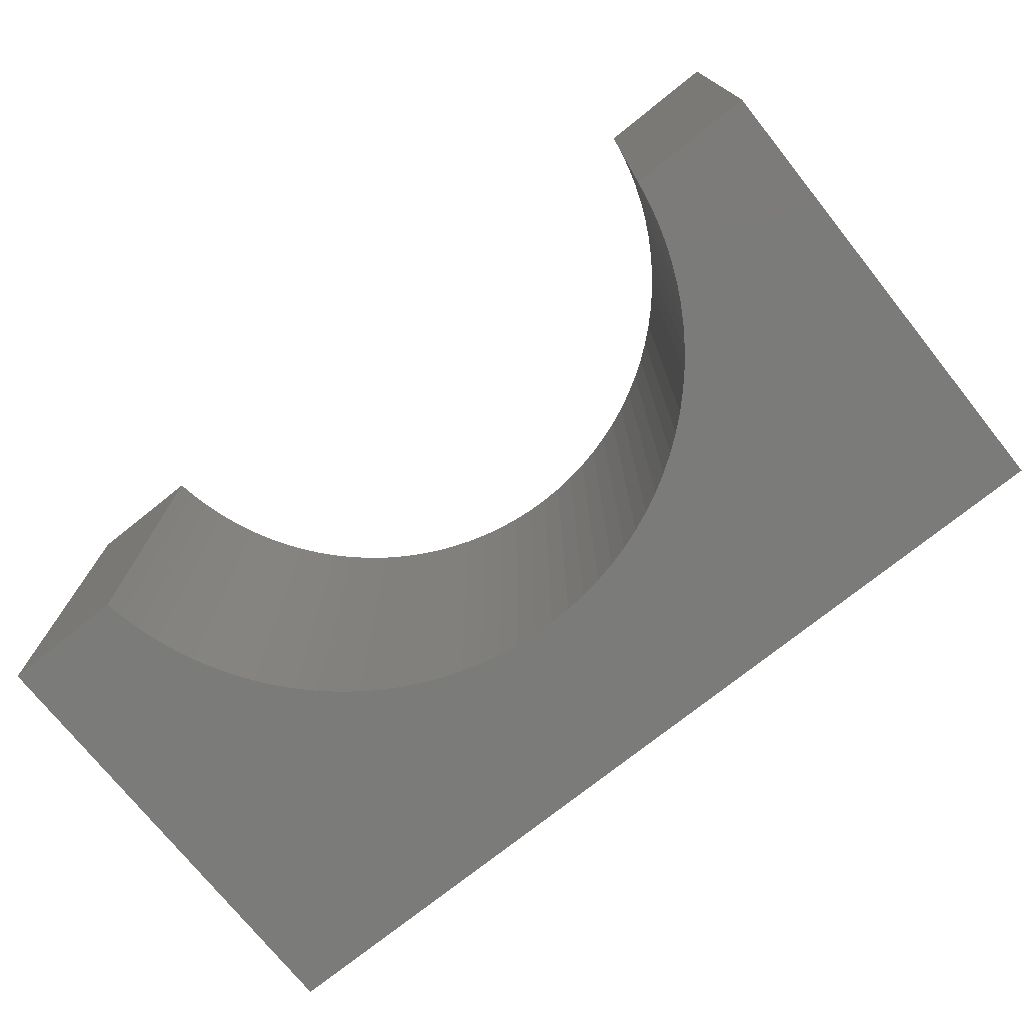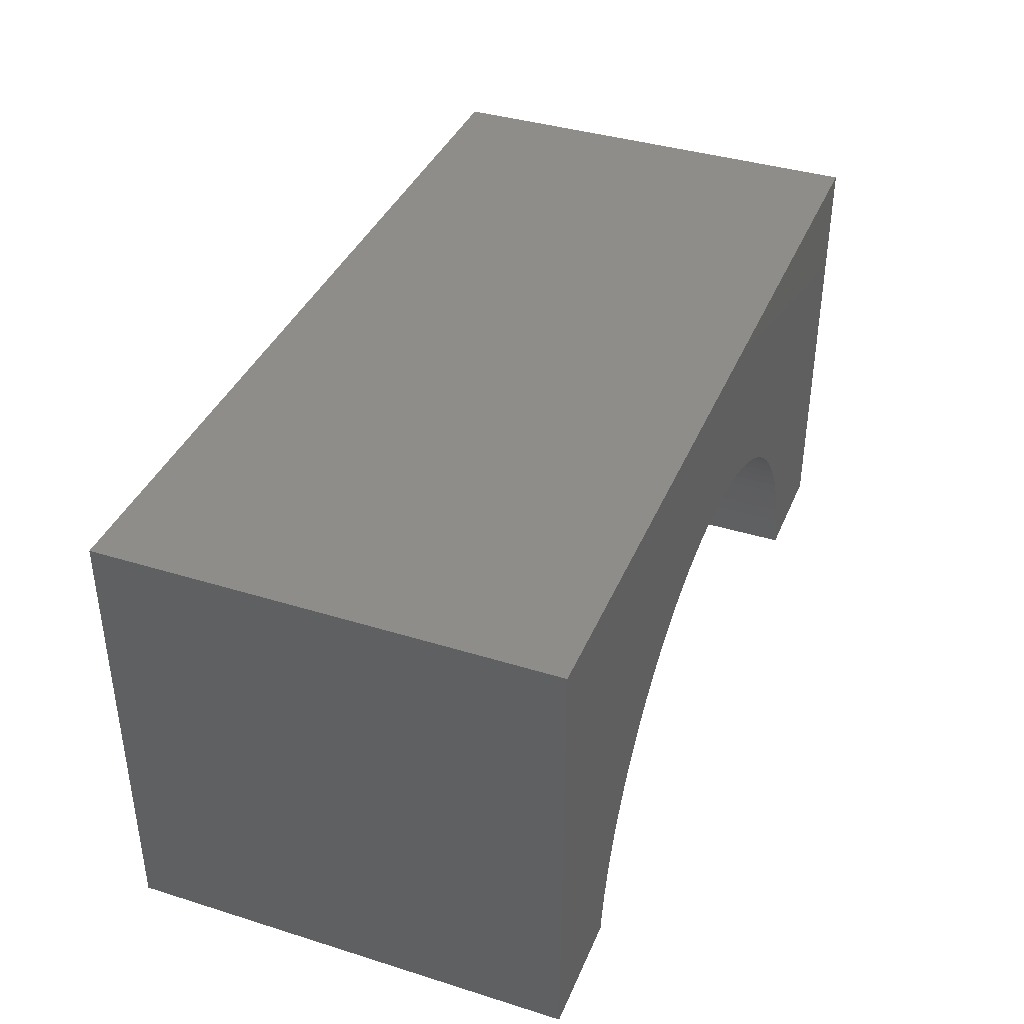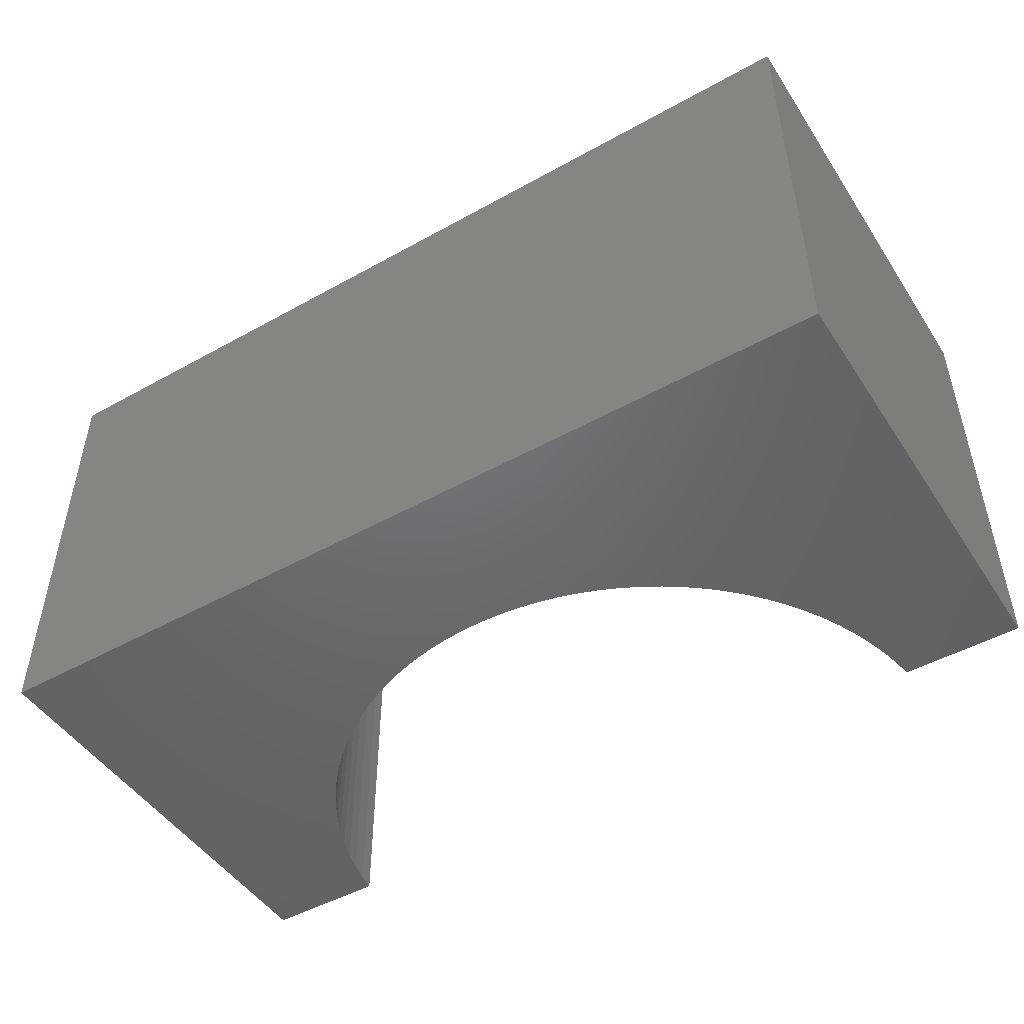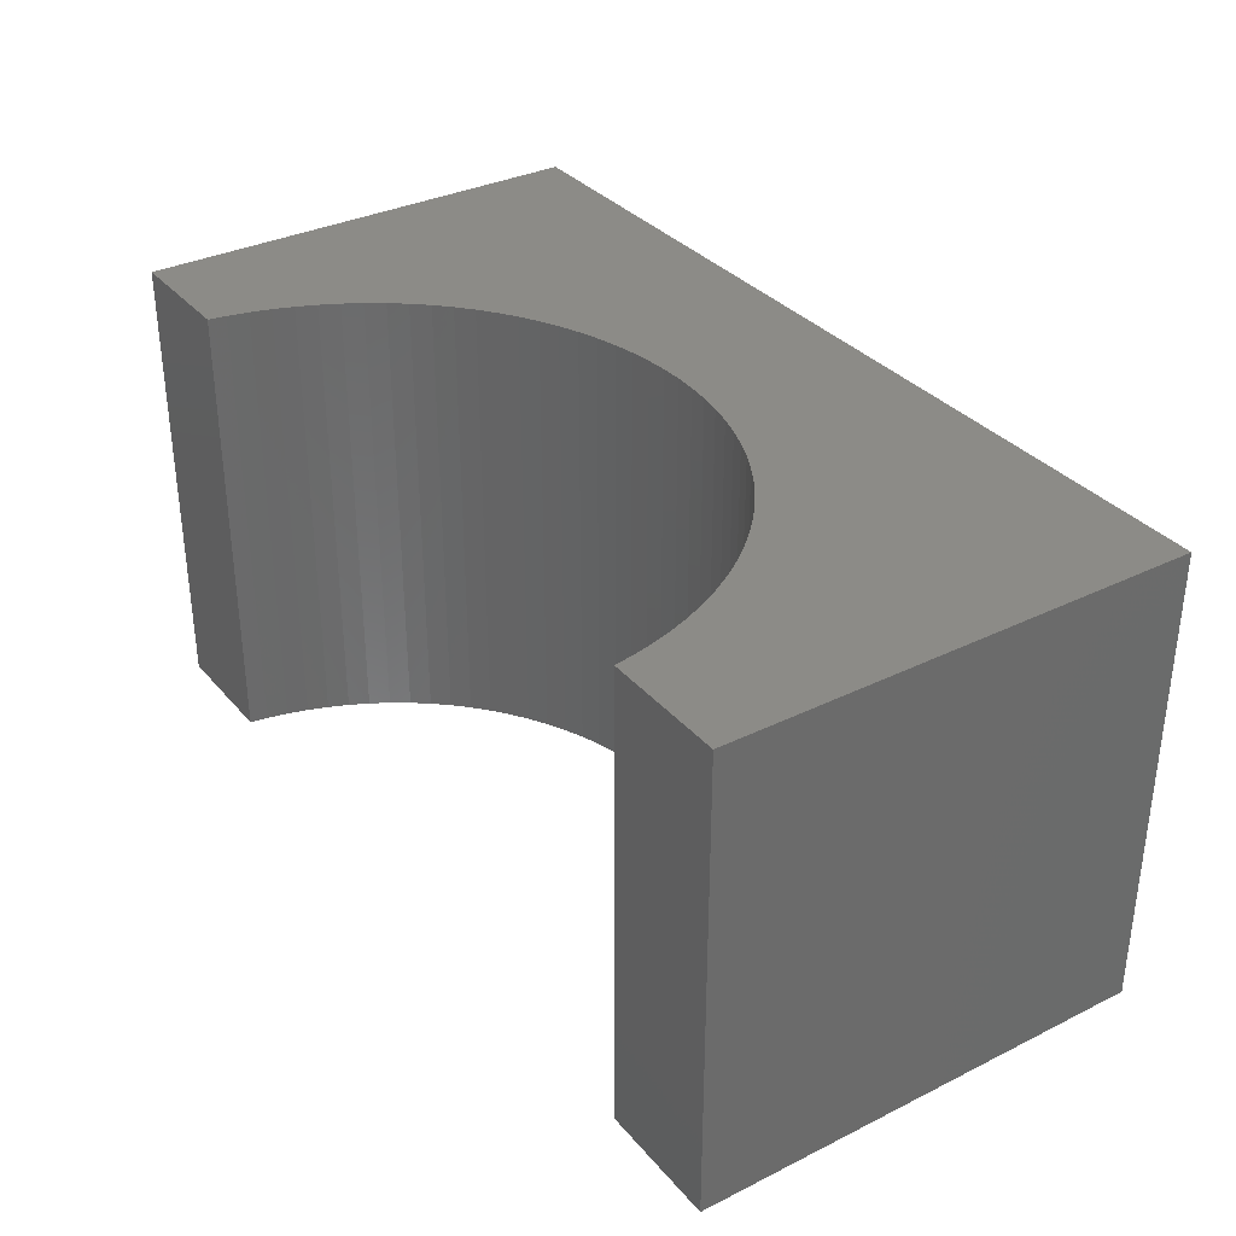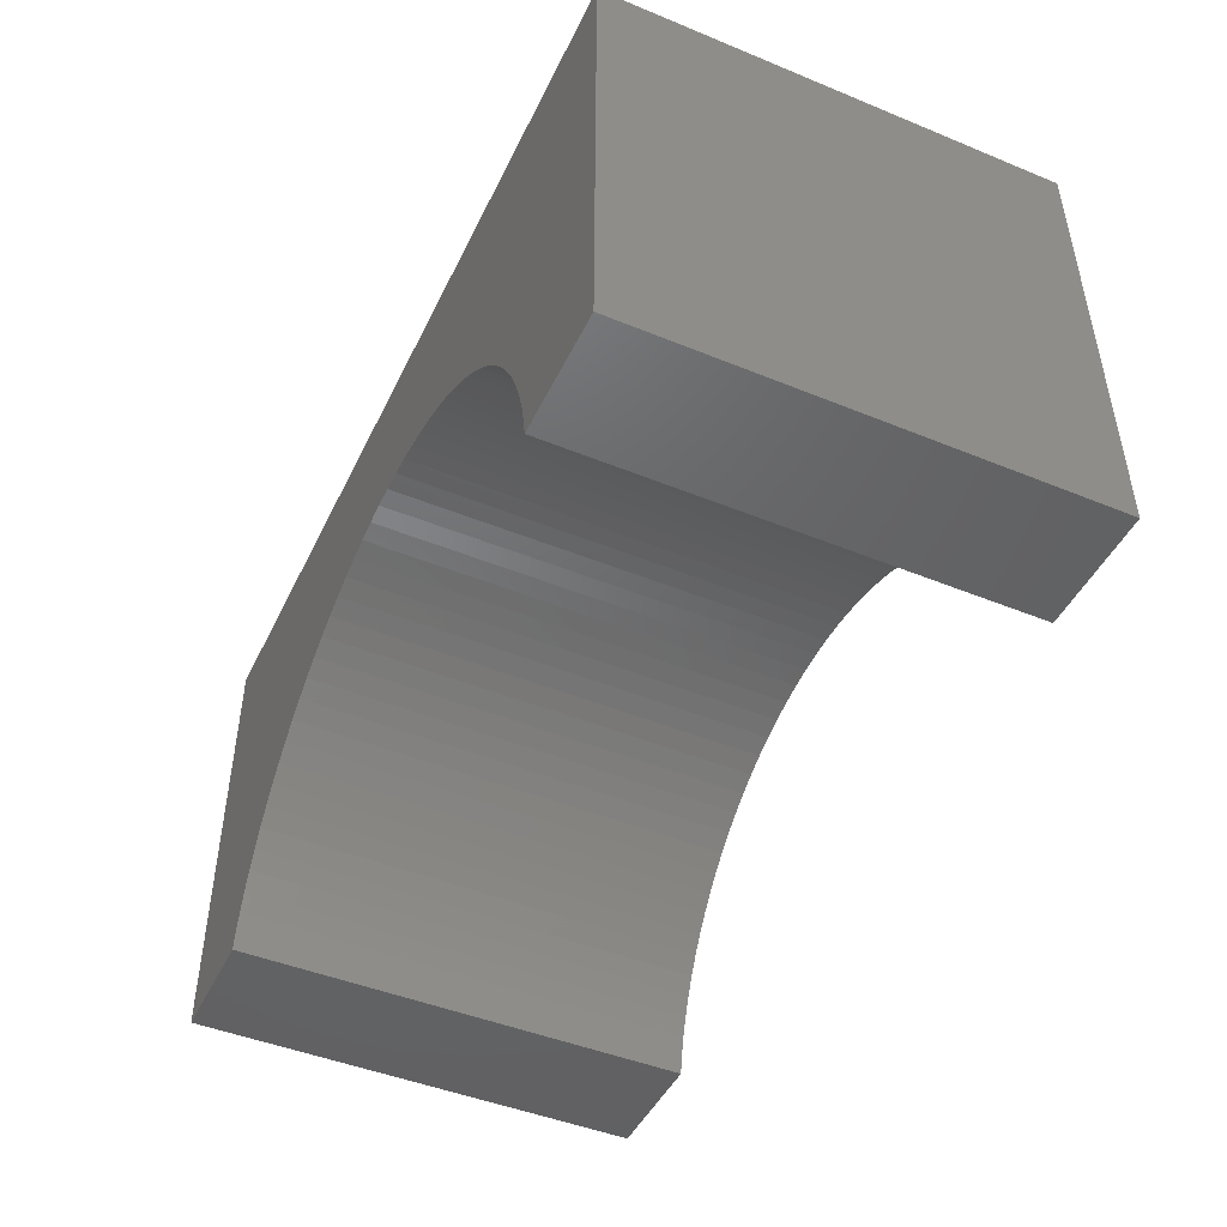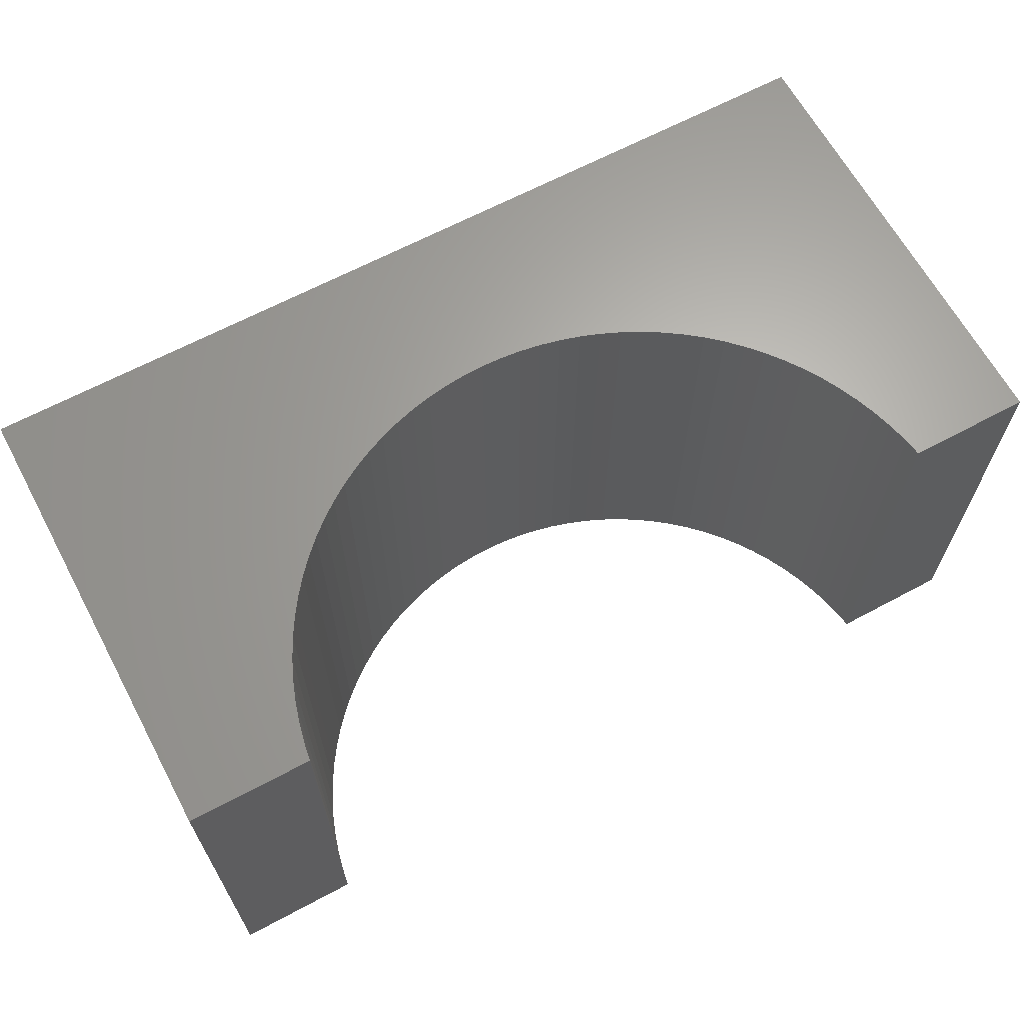
<metadata>
{"format":"stl","ext":"stl","renderer":"f3d","projection":"perspective","resolution":1024,"background":"white","views":[{"elev":-74.1,"azim":-141.3,"up":"+Y"},{"elev":38.6,"azim":-68.6,"up":"+Z"},{"elev":-48.3,"azim":31.9,"up":"+Y"},{"elev":33.6,"azim":-123.9,"up":"+Y"},{"elev":-46.4,"azim":-115.0,"up":"+Z"},{"elev":65.0,"azim":151.7,"up":"+Y"}]}
</metadata>
<code>
# stl→obj: 102 verts, 200 faces
v 5 -2.5 2.5
v 5 2.5 -2.5
v 5 2.5 2.5
v 5 -2.5 -2.5
v -5 2.5 2.5
v -5 -2.5 2.5
v 3.665 -2.5 -2.5
v 3.665 2.5 -2.5
v -5 -2.5 -2.5
v -3.665 2.5 -2.5
v -3.665 -2.5 -2.5
v -5 2.5 -2.5
v 0 2.5 0.7
v 0.2323 2.5 0.6927
v 0.4637 2.5 0.6708
v 0.6933 2.5 0.6345
v 0.9202 2.5 0.5838
v 1.143 2.5 0.5189
v 1.362 2.5 0.4402
v 1.575 2.5 0.3479
v 1.782 2.5 0.2423
v 1.983 2.5 0.124
v 2.175 2.5 -0.006637
v 2.358 2.5 -0.1491
v 2.533 2.5 -0.3028
v 2.697 2.5 -0.4672
v 2.851 2.5 -0.6415
v 2.993 2.5 -0.8252
v 3.124 2.5 -1.017
v 3.242 2.5 -1.218
v 3.348 2.5 -1.425
v 3.44 2.5 -1.638
v 3.519 2.5 -1.857
v 3.584 2.5 -2.08
v 3.634 2.5 -2.307
v -0.2323 2.5 0.6927
v -0.4637 2.5 0.6708
v -0.6933 2.5 0.6345
v -0.9202 2.5 0.5838
v -1.143 2.5 0.5189
v -1.362 2.5 0.4402
v -1.575 2.5 0.3479
v -1.782 2.5 0.2423
v -1.983 2.5 0.124
v -2.175 2.5 -0.006637
v -2.358 2.5 -0.1491
v -2.533 2.5 -0.3028
v -2.697 2.5 -0.4672
v -2.851 2.5 -0.6415
v -2.993 2.5 -0.8252
v -3.124 2.5 -1.017
v -3.242 2.5 -1.218
v -3.348 2.5 -1.425
v -3.44 2.5 -1.638
v -3.519 2.5 -1.857
v -3.584 2.5 -2.08
v -3.634 2.5 -2.307
v 0 -2.5 0.7
v -0.2323 -2.5 0.6927
v -0.4637 -2.5 0.6708
v -0.6933 -2.5 0.6345
v -0.9202 -2.5 0.5838
v -1.143 -2.5 0.5189
v -1.362 -2.5 0.4402
v -1.575 -2.5 0.3479
v -1.782 -2.5 0.2423
v -1.983 -2.5 0.124
v -2.175 -2.5 -0.006637
v -2.358 -2.5 -0.1491
v -2.533 -2.5 -0.3028
v -2.697 -2.5 -0.4672
v -2.851 -2.5 -0.6415
v -2.993 -2.5 -0.8252
v -3.124 -2.5 -1.017
v -3.242 -2.5 -1.218
v -3.348 -2.5 -1.425
v -3.44 -2.5 -1.638
v -3.519 -2.5 -1.857
v -3.584 -2.5 -2.08
v -3.634 -2.5 -2.307
v 0.2323 -2.5 0.6927
v 0.4637 -2.5 0.6708
v 0.6933 -2.5 0.6345
v 0.9202 -2.5 0.5838
v 1.143 -2.5 0.5189
v 1.362 -2.5 0.4402
v 1.575 -2.5 0.3479
v 1.782 -2.5 0.2423
v 1.983 -2.5 0.124
v 2.175 -2.5 -0.006637
v 2.358 -2.5 -0.1491
v 2.533 -2.5 -0.3028
v 2.697 -2.5 -0.4672
v 2.851 -2.5 -0.6415
v 2.993 -2.5 -0.8252
v 3.124 -2.5 -1.017
v 3.242 -2.5 -1.218
v 3.348 -2.5 -1.425
v 3.44 -2.5 -1.638
v 3.519 -2.5 -1.857
v 3.584 -2.5 -2.08
v 3.634 -2.5 -2.307
f 1 2 3
f 2 1 4
f 5 1 3
f 1 5 6
f 7 2 4
f 2 7 8
f 9 10 11
f 10 9 12
f 9 5 12
f 5 9 6
f 3 13 5
f 3 14 13
f 3 15 14
f 3 16 15
f 3 17 16
f 3 18 17
f 3 19 18
f 3 20 19
f 3 21 20
f 3 22 21
f 3 23 22
f 3 24 23
f 3 25 24
f 3 26 25
f 3 27 26
f 3 28 27
f 3 29 28
f 3 30 29
f 2 30 3
f 30 2 31
f 31 2 32
f 32 2 33
f 33 2 34
f 34 2 35
f 35 2 8
f 36 5 13
f 37 5 36
f 38 5 37
f 39 5 38
f 40 5 39
f 41 5 40
f 42 5 41
f 43 5 42
f 44 5 43
f 45 5 44
f 46 5 45
f 47 5 46
f 48 5 47
f 49 5 48
f 50 5 49
f 51 5 50
f 52 5 51
f 12 52 53
f 12 53 54
f 12 54 55
f 12 55 56
f 12 56 57
f 12 57 10
f 52 12 5
f 6 58 1
f 6 59 58
f 6 60 59
f 6 61 60
f 6 62 61
f 6 63 62
f 6 64 63
f 6 65 64
f 6 66 65
f 6 67 66
f 6 68 67
f 6 69 68
f 6 70 69
f 6 71 70
f 6 72 71
f 6 73 72
f 6 74 73
f 6 75 74
f 9 75 6
f 75 9 76
f 76 9 77
f 77 9 78
f 78 9 79
f 79 9 80
f 80 9 11
f 81 1 58
f 82 1 81
f 83 1 82
f 84 1 83
f 85 1 84
f 86 1 85
f 87 1 86
f 88 1 87
f 89 1 88
f 90 1 89
f 91 1 90
f 92 1 91
f 93 1 92
f 94 1 93
f 95 1 94
f 96 1 95
f 97 1 96
f 4 97 98
f 4 98 99
f 4 99 100
f 4 100 101
f 4 101 102
f 4 102 7
f 97 4 1
f 98 30 31
f 30 98 97
f 79 57 56
f 57 79 80
f 100 32 33
f 32 100 99
f 97 29 30
f 29 97 96
f 62 38 61
f 38 62 39
f 96 28 29
f 28 96 95
f 102 34 35
f 34 102 101
f 84 18 85
f 18 84 17
f 68 44 67
f 44 68 45
f 89 23 90
f 23 89 22
f 85 19 86
f 19 85 18
f 101 33 34
f 33 101 100
f 81 15 82
f 15 81 14
f 88 22 89
f 22 88 21
f 63 39 62
f 39 63 40
f 87 21 88
f 21 87 20
f 69 45 68
f 45 69 46
f 75 53 52
f 53 75 76
f 95 27 28
f 27 95 94
f 60 36 59
f 36 60 37
f 61 37 60
f 37 61 38
f 7 35 8
f 35 7 102
f 76 54 53
f 54 76 77
f 86 20 87
f 20 86 19
f 64 40 63
f 40 64 41
f 93 25 26
f 25 93 92
f 67 43 66
f 43 67 44
f 99 31 32
f 31 99 98
f 94 26 27
f 26 94 93
f 82 16 83
f 16 82 15
f 58 14 81
f 14 58 13
f 59 13 58
f 13 59 36
f 70 46 69
f 46 70 47
f 74 52 51
f 52 74 75
f 83 17 84
f 17 83 16
f 72 50 49
f 50 72 73
f 90 24 91
f 24 90 23
f 91 25 92
f 25 91 24
f 71 49 48
f 49 71 72
f 78 56 55
f 56 78 79
f 73 51 50
f 51 73 74
f 77 55 54
f 55 77 78
f 70 48 47
f 48 70 71
f 80 10 57
f 10 80 11
f 65 41 64
f 41 65 42
f 66 42 65
f 42 66 43

</code>
